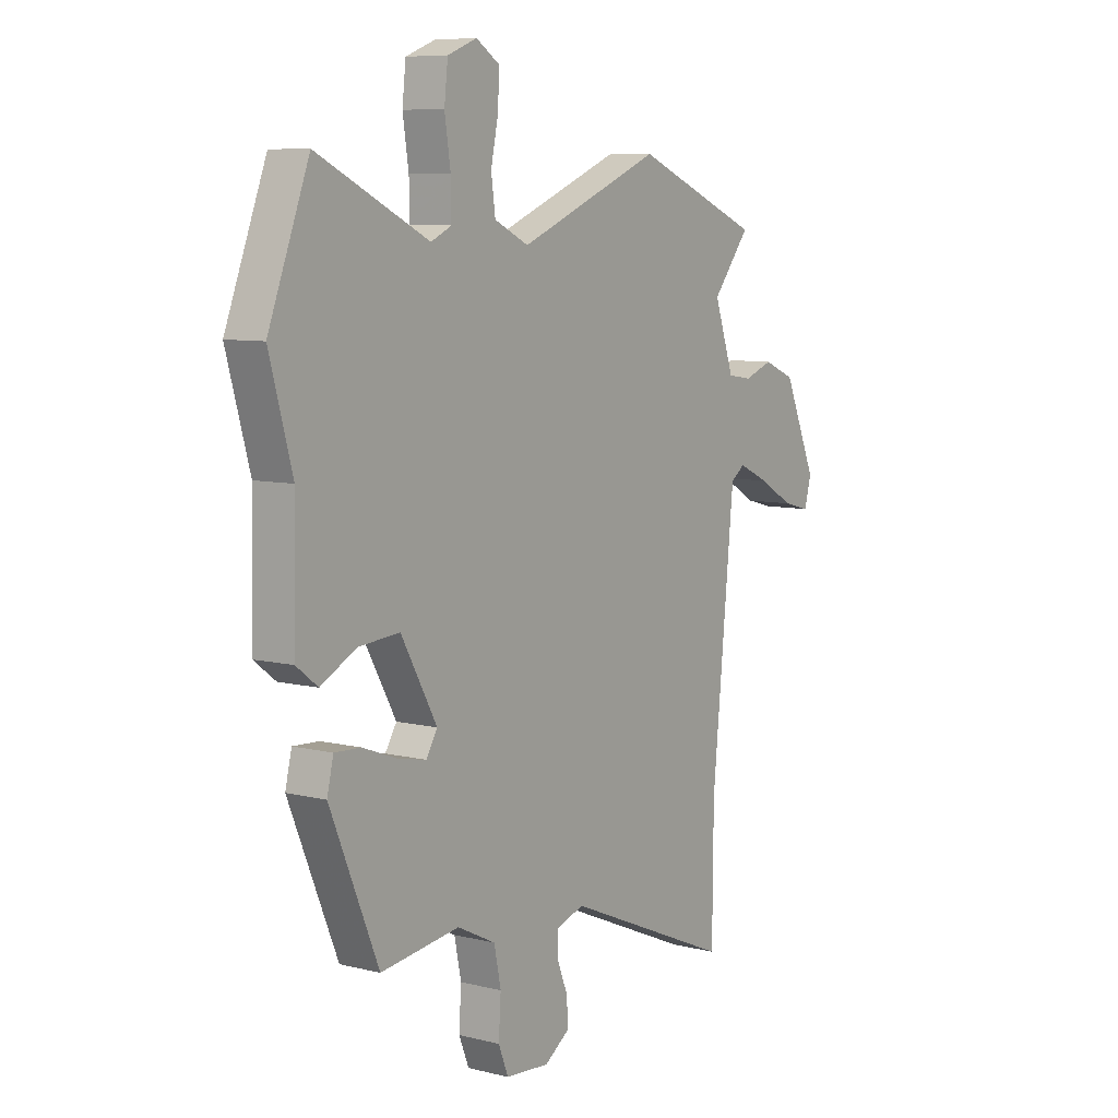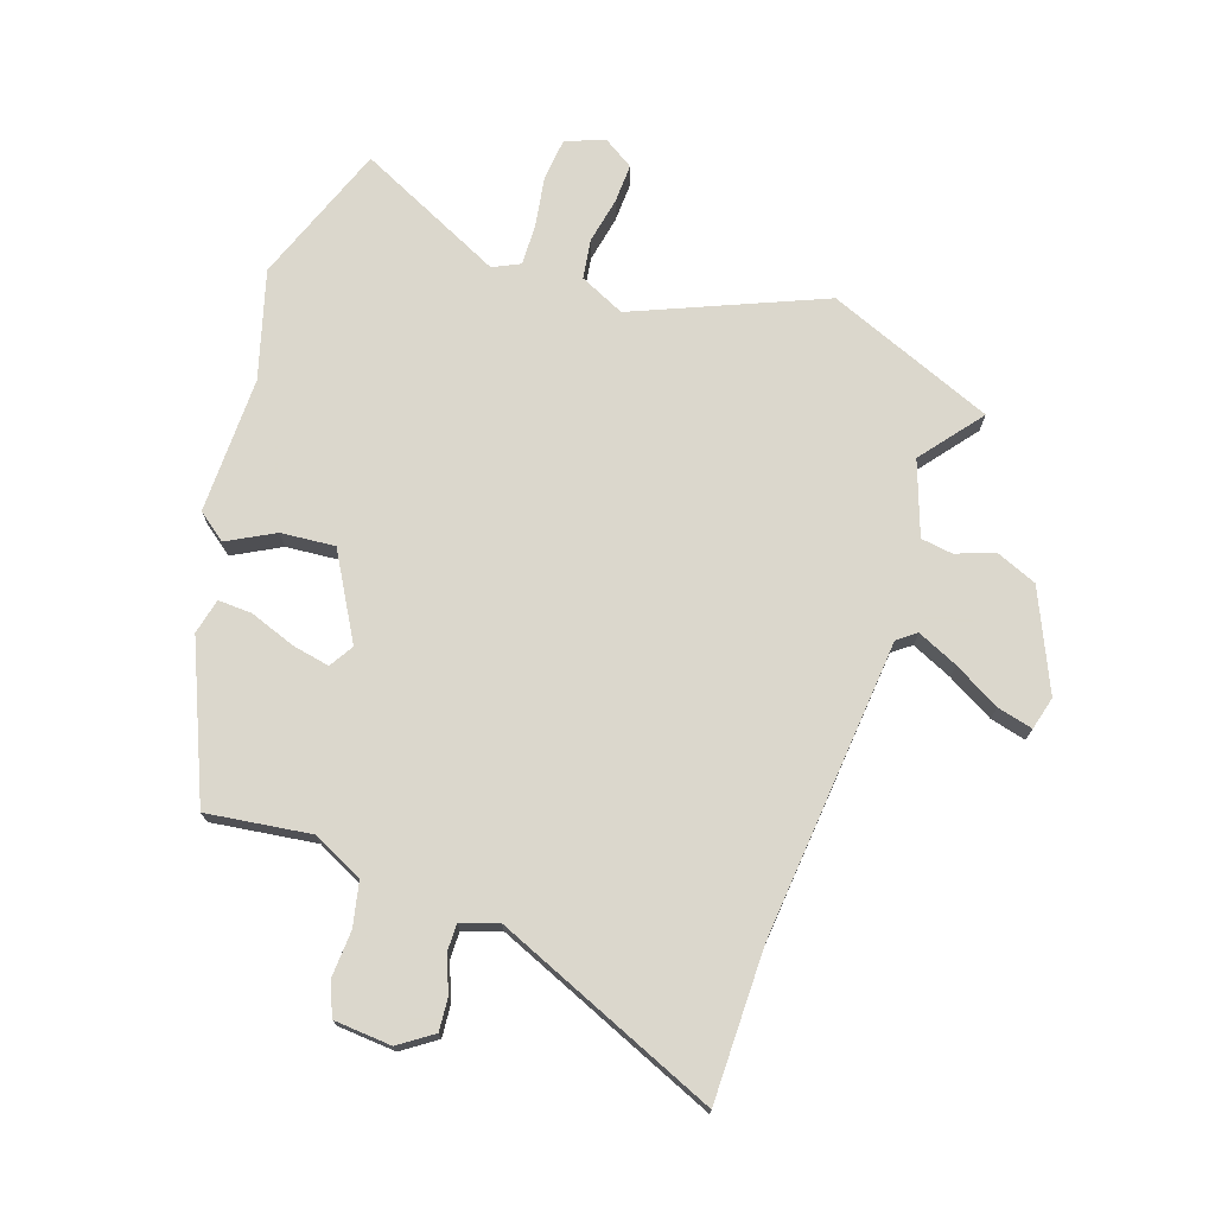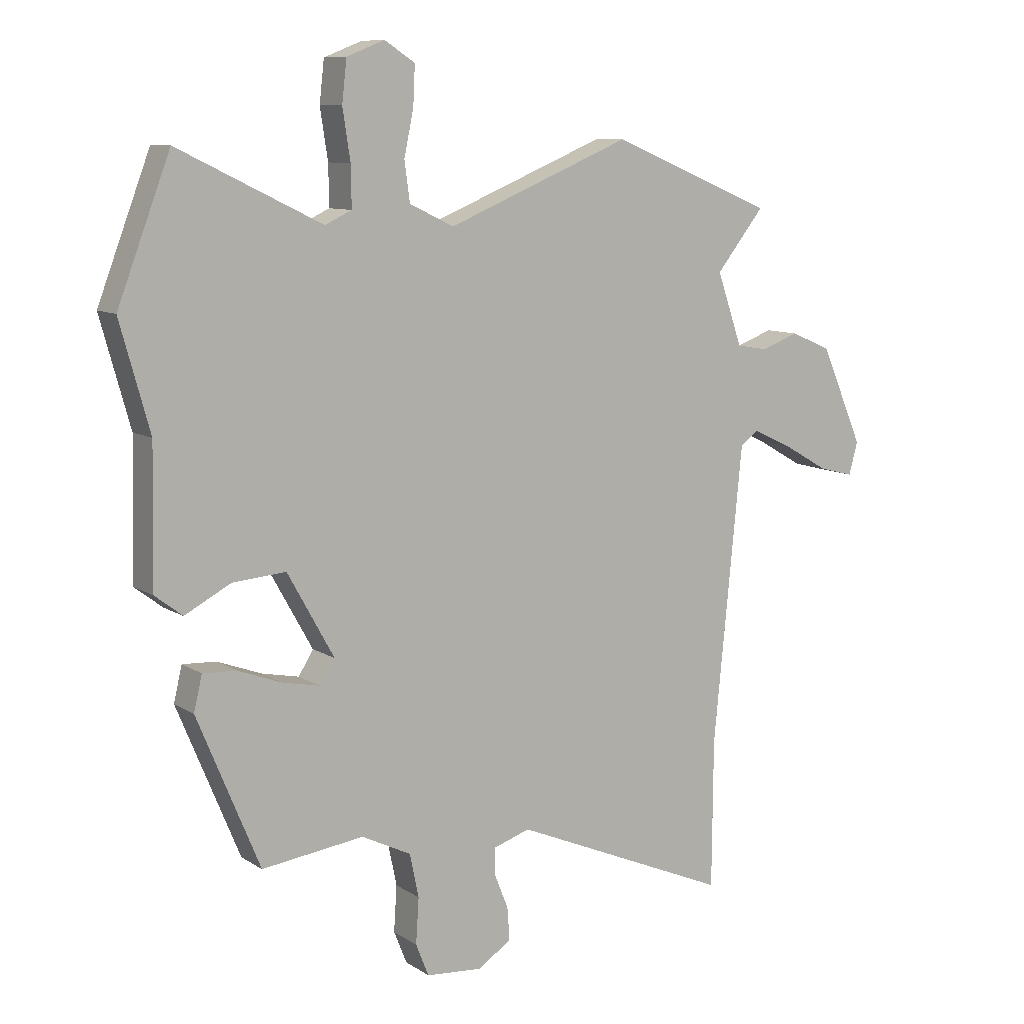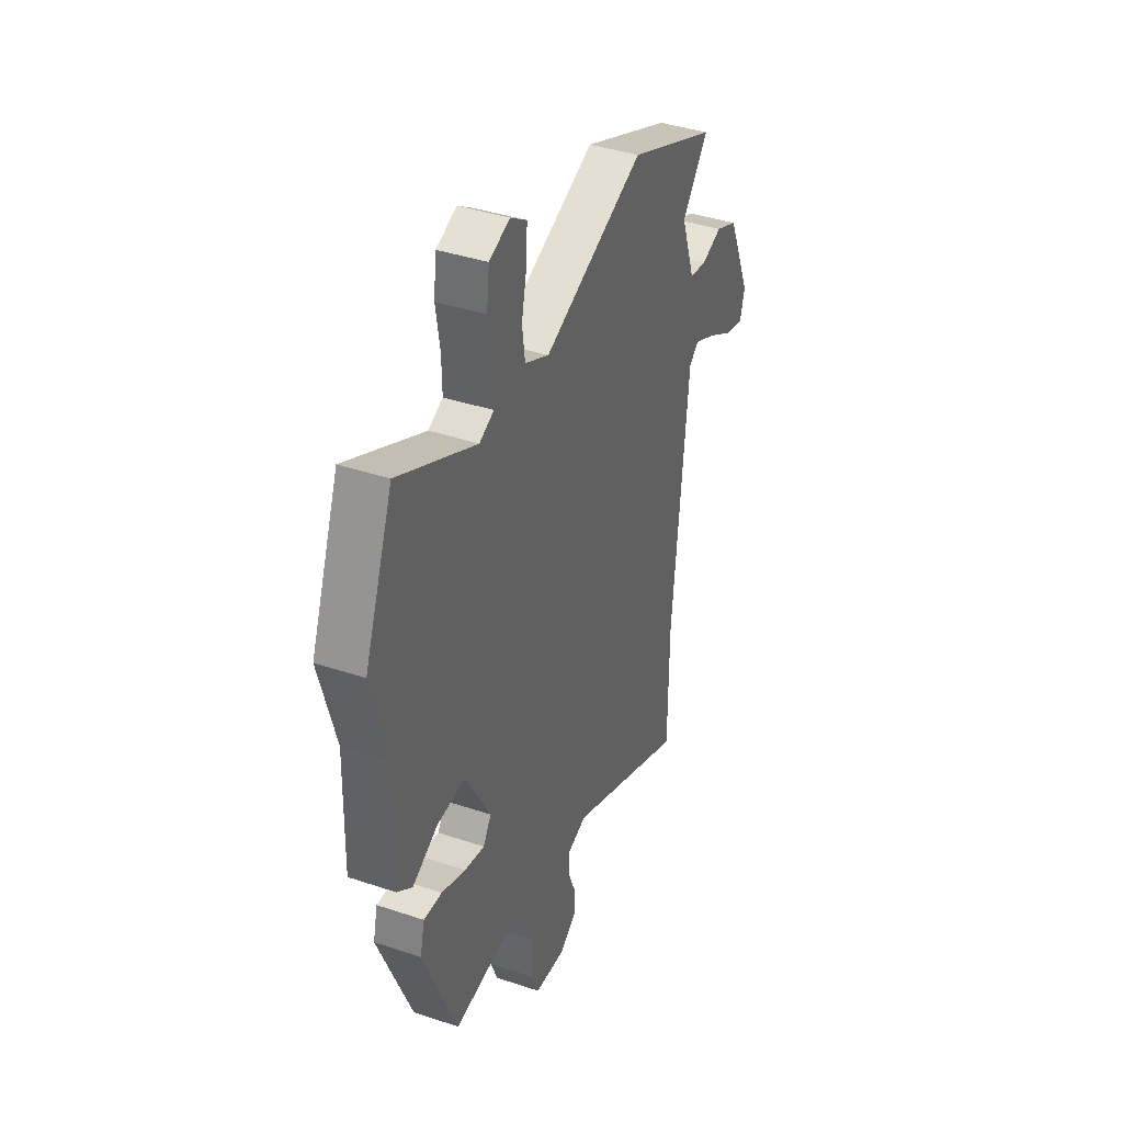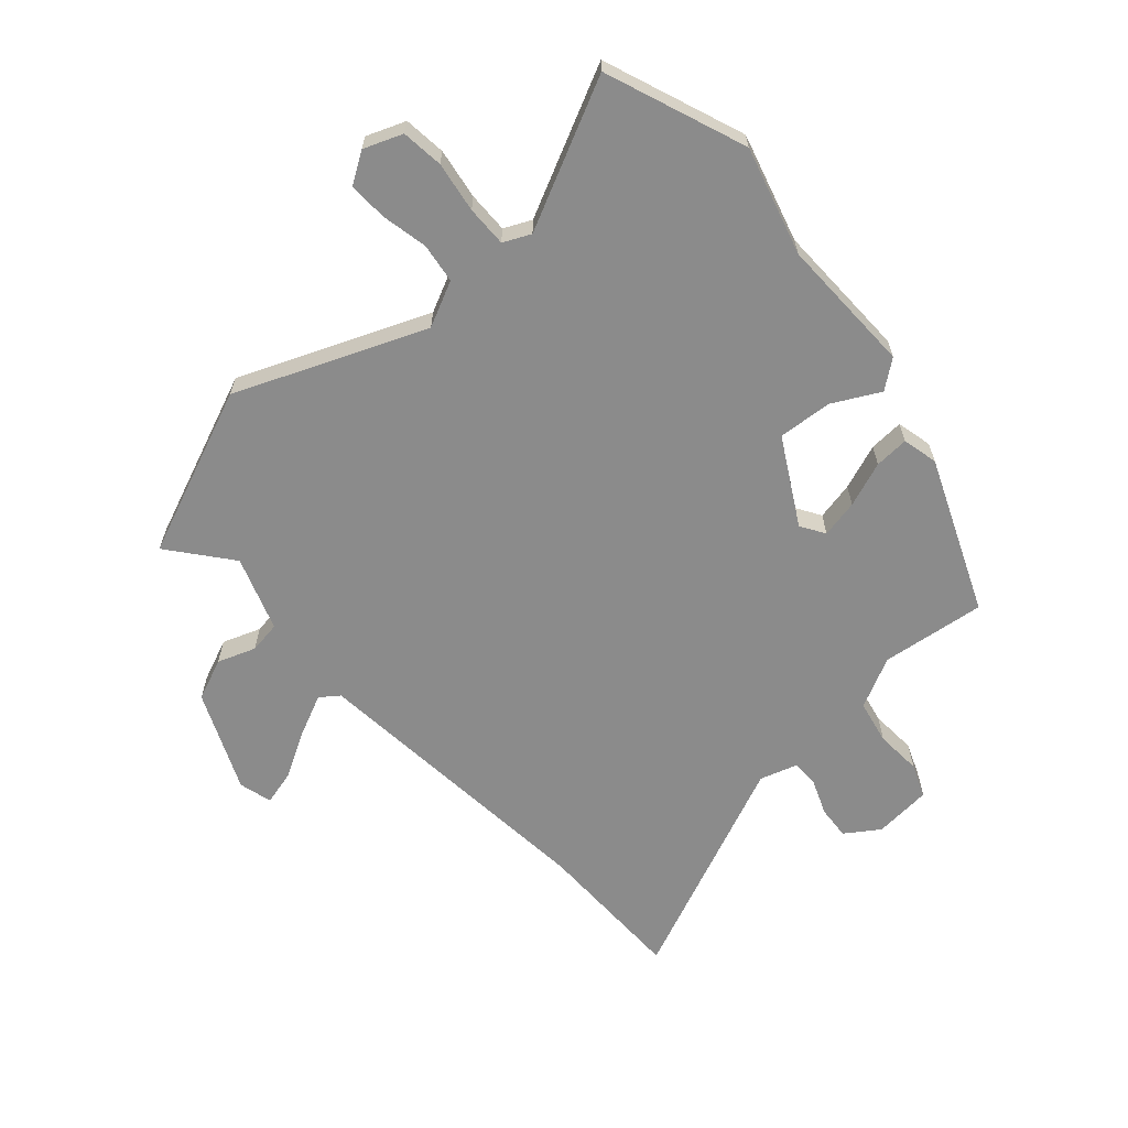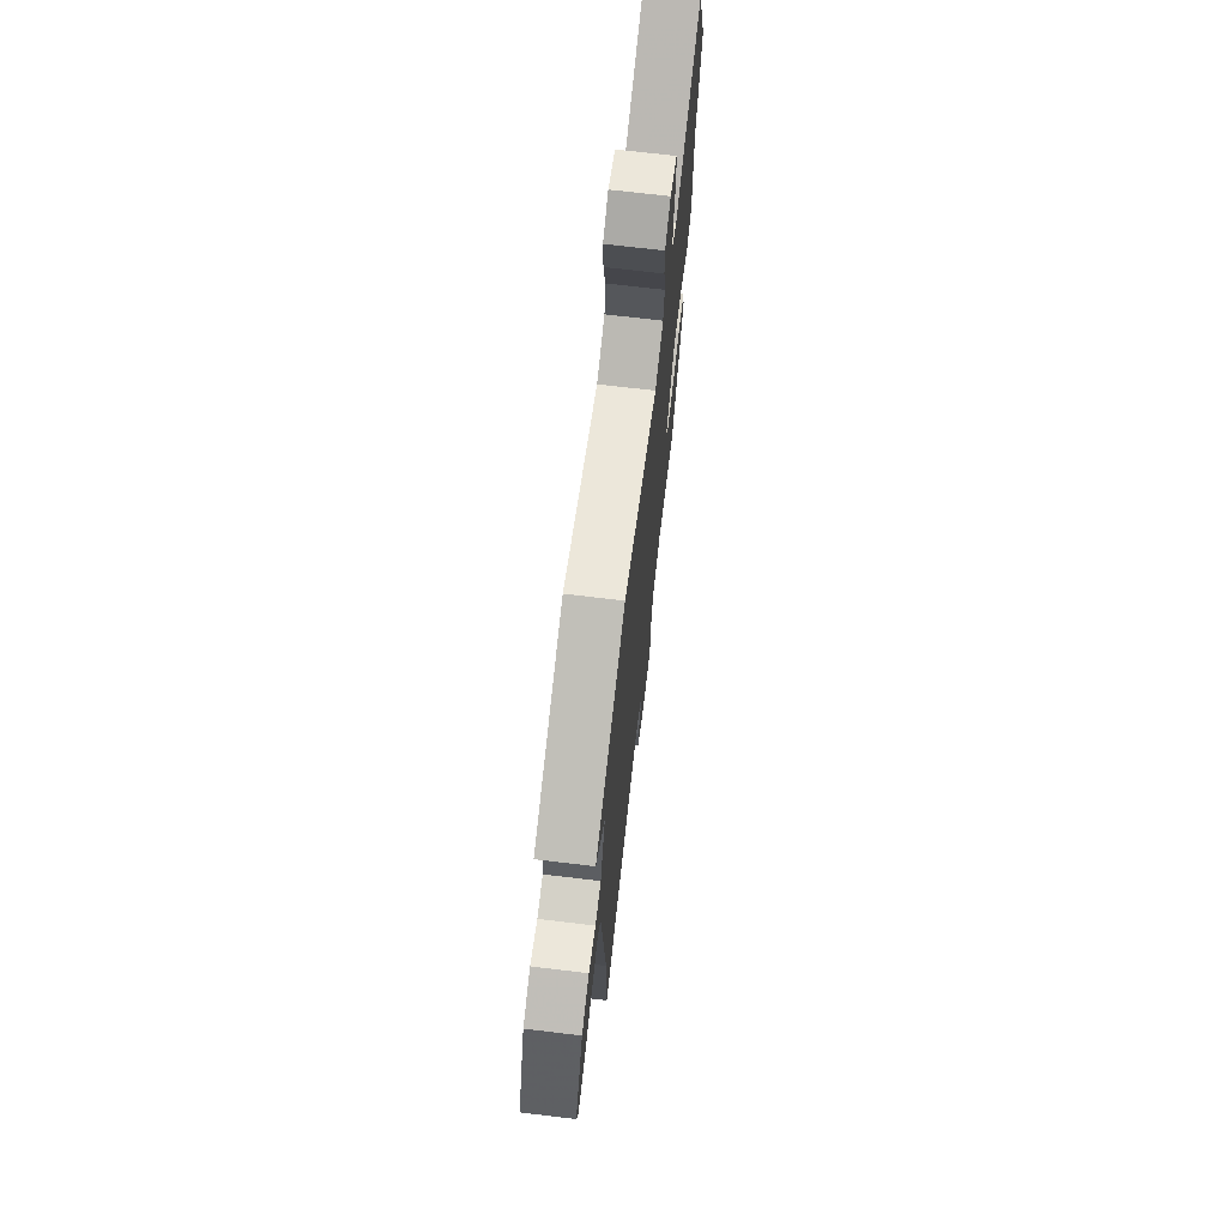
<metadata>
{"format":"obj","ext":"obj","renderer":"f3d","projection":"perspective","resolution":1024,"background":"white","views":[{"elev":7.9,"azim":124.6,"up":"+Z"},{"elev":73.4,"azim":-161.7,"up":"+Y"},{"elev":9.6,"azim":147.6,"up":"+Z"},{"elev":39.4,"azim":112.7,"up":"+Z"},{"elev":-63.9,"azim":41.6,"up":"+Y"},{"elev":70.9,"azim":-83.2,"up":"+Z"}]}
</metadata>
<code>
v -0.581 0.07 0.467
v -0.304 0.07 0.581
v 0.008 0.07 0.453
v 0.083 0.07 0.489
v 0.092 0.07 0.555
v 0.076 0.07 0.631
v 0.073 0.07 0.696
v 0.124 0.07 0.729
v 0.188 0.07 0.704
v 0.196 0.07 0.634
v 0.183 0.07 0.55
v 0.182 0.07 0.482
v 0.227 0.07 0.461
v 0.47 0.07 0.579
v 0.559 0.07 0.346
v 0.509 0.07 0.167
v 0.514 0.07 -0.061
v 0.467 0.07 -0.097
v 0.389 0.07 -0.056
v 0.299 0.07 -0.049
v 0.22 0.07 -0.19
v 0.245 0.07 -0.23
v 0.308 0.07 -0.217
v 0.383 0.07 -0.189
v 0.44 0.07 -0.186
v 0.454 0.07 -0.245
v 0.348 0.07 -0.5
v 0.175 0.07 -0.478
v 0.091 0.07 -0.52
v 0.076 0.07 -0.593
v 0.081 0.07 -0.67
v 0.059 0.07 -0.725
v -0.037 0.07 -0.733
v -0.093 0.07 -0.695
v -0.089 0.07 -0.64
v -0.066 0.07 -0.582
v -0.066 0.07 -0.536
v -0.128 0.07 -0.516
v -0.499 0.07 -0.675
v -0.501 0.07 -0.423
v -0.55 0.07 0.075
v -0.581 0.07 0.098
v -0.648 0.07 0.067
v -0.725 0.07 0.023
v -0.784 0.07 0.008
v -0.799 0.07 0.063
v -0.727 0.07 0.228
v -0.658 0.07 0.257
v -0.595 0.07 0.234
v -0.542 0.07 0.242
v -0.499 0.07 0.365
v -0.581 0 0.467
v -0.304 0 0.581
v 0.008 0 0.453
v 0.083 0 0.489
v 0.092 0 0.555
v 0.076 0 0.631
v 0.073 0 0.696
v 0.124 0 0.729
v 0.188 0 0.704
v 0.196 0 0.634
v 0.183 0 0.55
v 0.182 0 0.482
v 0.227 0 0.461
v 0.47 0 0.579
v 0.559 0 0.346
v 0.509 0 0.167
v 0.514 0 -0.061
v 0.467 0 -0.097
v 0.389 0 -0.056
v 0.299 0 -0.049
v 0.22 0 -0.19
v 0.245 0 -0.23
v 0.308 0 -0.217
v 0.383 0 -0.189
v 0.44 0 -0.186
v 0.454 0 -0.245
v 0.348 0 -0.5
v 0.175 0 -0.478
v 0.091 0 -0.52
v 0.076 0 -0.593
v 0.081 0 -0.67
v 0.059 0 -0.725
v -0.037 0 -0.733
v -0.093 0 -0.695
v -0.089 0 -0.64
v -0.066 0 -0.582
v -0.066 0 -0.536
v -0.128 0 -0.516
v -0.499 0 -0.675
v -0.501 0 -0.423
v -0.55 0 0.075
v -0.581 0 0.098
v -0.648 0 0.067
v -0.725 0 0.023
v -0.784 0 0.008
v -0.799 0 0.063
v -0.727 0 0.228
v -0.658 0 0.257
v -0.595 0 0.234
v -0.542 0 0.242
v -0.499 0 0.365
f 47 48 49
f 46 47 49
f 45 46 49
f 44 45 49
f 43 44 49
f 42 43 49 50
f 41 42 50 51
f 38 39 40
f 38 40 41 51
f 34 35 36
f 33 34 36
f 32 33 36
f 31 32 36
f 30 31 36
f 29 30 36 37
f 37 38 51
f 29 37 51
f 28 29 51
f 26 27 28
f 25 26 28
f 24 25 28
f 23 24 28
f 16 17 18 19
f 16 19 20
f 15 16 20
f 14 15 20
f 13 14 20
f 12 13 20 21
f 9 10 11
f 8 9 11
f 7 8 11
f 6 7 11
f 5 6 11
f 4 5 11 12
f 3 4 12 21
f 2 3 21
f 1 2 21
f 51 1 21
f 22 23 28
f 21 22 28 51
f 100 99 98
f 100 98 97
f 100 97 96
f 100 96 95
f 100 95 94
f 101 100 94 93
f 102 101 93 92
f 91 90 89
f 102 92 91 89
f 87 86 85
f 87 85 84
f 87 84 83
f 87 83 82
f 87 82 81
f 88 87 81 80
f 102 89 88
f 102 88 80
f 102 80 79
f 79 78 77
f 79 77 76
f 79 76 75
f 79 75 74
f 70 69 68 67
f 71 70 67
f 71 67 66
f 71 66 65
f 71 65 64
f 72 71 64 63
f 62 61 60
f 62 60 59
f 62 59 58
f 62 58 57
f 62 57 56
f 63 62 56 55
f 72 63 55 54
f 72 54 53
f 72 53 52
f 72 52 102
f 79 74 73
f 102 79 73 72
f 1 52 53 2
f 2 53 54 3
f 3 54 55 4
f 4 55 56 5
f 5 56 57 6
f 6 57 58 7
f 7 58 59 8
f 8 59 60 9
f 9 60 61 10
f 10 61 62 11
f 11 62 63 12
f 12 63 64 13
f 13 64 65 14
f 14 65 66 15
f 15 66 67 16
f 16 67 68 17
f 17 68 69 18
f 18 69 70 19
f 19 70 71 20
f 20 71 72 21
f 21 72 73 22
f 22 73 74 23
f 23 74 75 24
f 24 75 76 25
f 25 76 77 26
f 26 77 78 27
f 27 78 79 28
f 28 79 80 29
f 29 80 81 30
f 30 81 82 31
f 31 82 83 32
f 32 83 84 33
f 33 84 85 34
f 34 85 86 35
f 35 86 87 36
f 36 87 88 37
f 37 88 89 38
f 38 89 90 39
f 39 90 91 40
f 40 91 92 41
f 41 92 93 42
f 42 93 94 43
f 43 94 95 44
f 44 95 96 45
f 45 96 97 46
f 46 97 98 47
f 47 98 99 48
f 48 99 100 49
f 49 100 101 50
f 50 101 102 51
f 51 102 52 1

</code>
